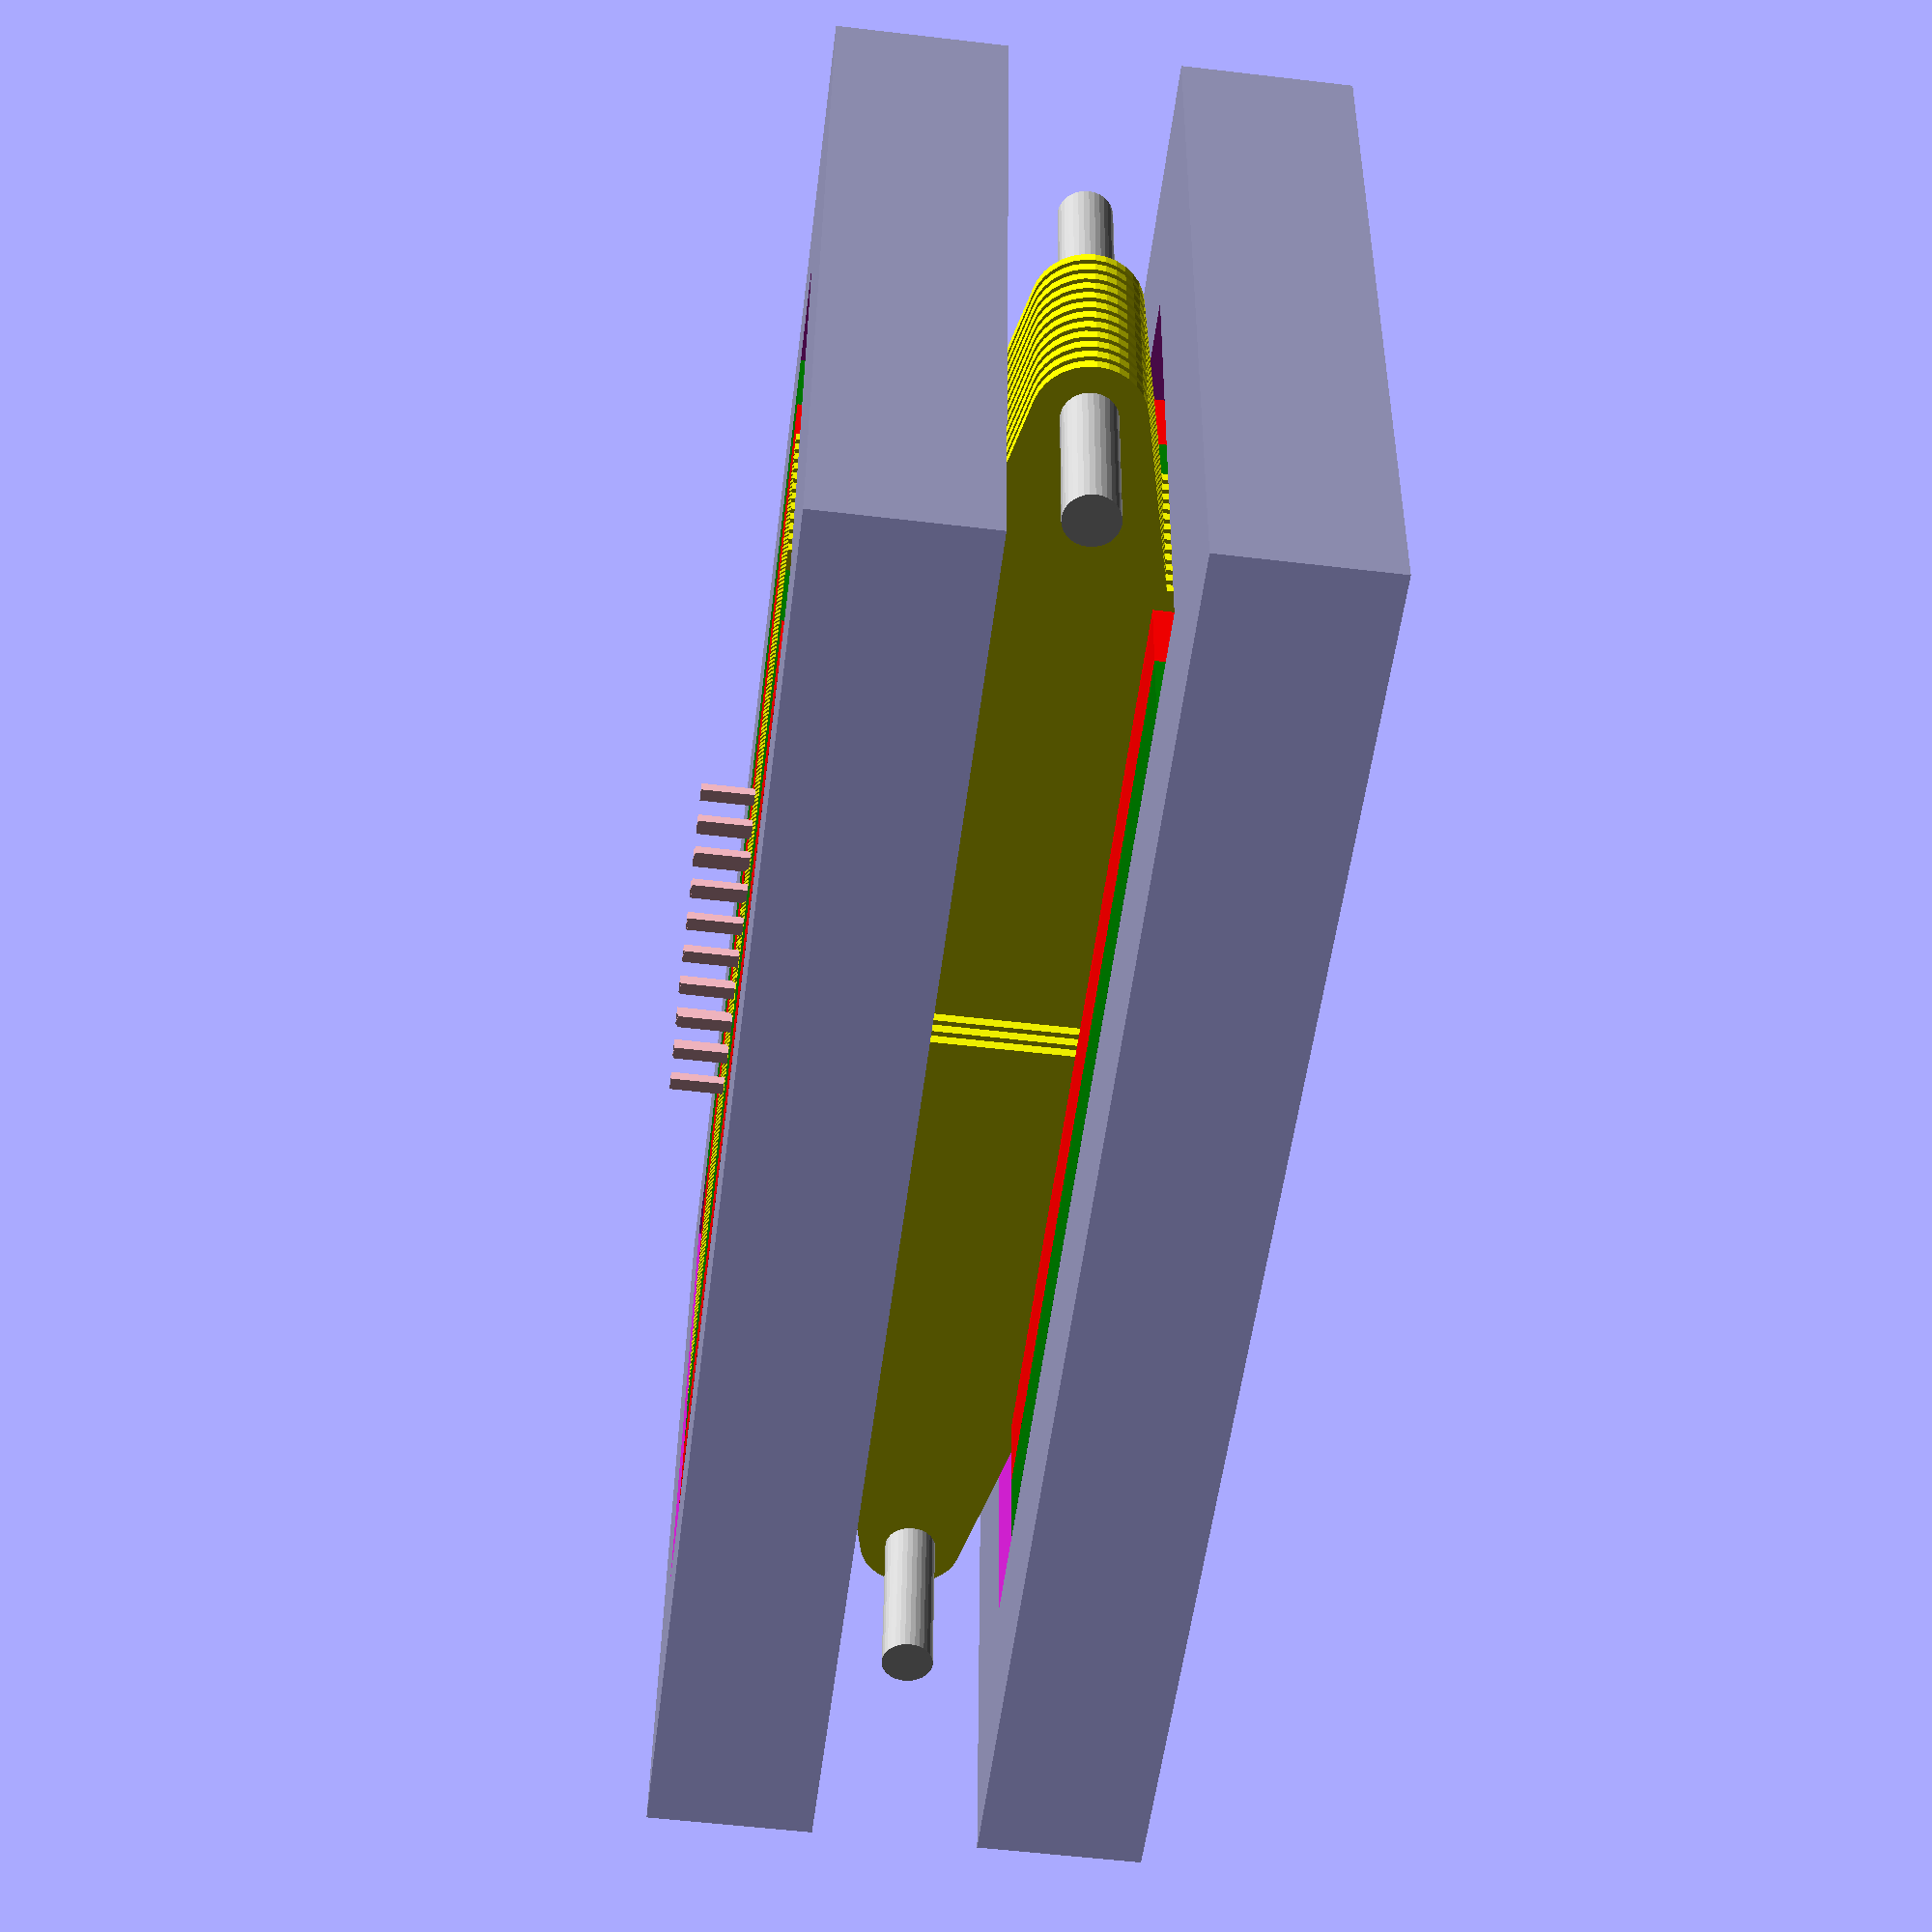
<openscad>
$fn=32;
e=0.01;

mag_len=1.5*25.4;
mag_w=25.4/4;
mag_thick=25.4/4;

dots_x=4;
dots_y=6;
dot_dist=2;
dot_dia=1;

coil_height=3*mag_w;
coil_thick=0.4;
coil_short=0;  // leave space to move at end.. typically !needed b/c yoke_space

top_yoke=true;
yoke_thick=mag_w;  // Good size to capture all magnets.
yoke_space=4;   // Space around magnets.

center_w=dots_x * dot_dist;
yoke_width = center_w + 2*mag_thick+2*yoke_thick;
yoke_len = mag_len + 2*yoke_thick + 2*yoke_space;

poke_len=2;
fingerpad_thick=0.7;

fulcrum_dia=2;
fulcrum_ring=1;
fulcrum_distance=(mag_len + yoke_thick)/2 + yoke_space;

echo("Coil size: ", coil_height + poke_len, "x",
     fulcrum_distance+fulcrum_dia+fulcrum_ring);

module finger_pad(d=dot_dist,x=dots_x,y=dots_y,thick=fingerpad_thick) {
     color([0.5, 0.5, 0.9, 0.5]) translate([-x*d/2, -y*d/2, 0]) difference() {
	cube([x*d, y*d, thick]);
	for (px=[0:x-1]) {
	    for (py=[0:y-1]) {
		translate([px*d+d/2, py*d+d/2, -thick/2]) cylinder(r=dot_dia/2,h=2*thick);
	    }
	}
    }
}

module magnet() {
     color("red") translate([-mag_thick/2,-mag_len/2,0]) cube([mag_thick/2, mag_len, mag_w]);
     color("green") translate([0,-mag_len/2,0]) cube([mag_thick/2, mag_len, mag_w]);
}

module yoke(with_magnet=true) {
     difference() {
	  color([0.5, 0.5, 0.5, 0.6]) translate([0,0,mag_w/2]) cube([yoke_width, yoke_len, mag_w-e], center=true);
	  translate([0,0,mag_w/2]) cube([center_w + 2*mag_thick, mag_len+2*yoke_space, mag_w+2], center=true);
     }
     if (with_magnet) {
	  translate([-(center_w+mag_thick)/2, 0, 0]) magnet();
	  translate([+(center_w+mag_thick)/2, 0, 0]) magnet();
     }
}

module coil(poke_pos=0) {
     poke_width=dot_dia/2;
     translate([-coil_thick/2, (dot_dist-poke_width)/2, 0]) {
	  color("yellow") cube([coil_thick, mag_len/2-coil_short, coil_height]);
	  color("pink") translate([0, poke_pos*dot_dist, coil_height]) cube([coil_thick, dot_dia/2, poke_len]);
     }
     color("yellow") hull() {
	  translate([-coil_thick/2, fulcrum_distance, coil_height/2]) rotate([0, 90, 0]) cylinder(r=fulcrum_dia/2 + fulcrum_ring, h=coil_thick);
	  // TODO: make this a better point.
	  translate([-coil_thick/2, fulcrum_distance/2, coil_height/2]) rotate([0, 90, 0]) cylinder(r=2*fulcrum_dia + fulcrum_ring, h=coil_thick);
     }
}

module coil_triplet() {
     translate([-dot_dist/3, 0, 0]) coil(0);
     angle = 0;
     translate([0, fulcrum_distance, coil_height/2]) rotate([angle,0,0])
	  translate([0, -fulcrum_distance, -coil_height/2]) coil(1);
     translate([dot_dist/3, 0, 0]) coil(2);
}

module coil_stack() {
     //translate([0, 0, coil_height+poke_len-fingerpad_thick-0.2]) finger_pad();

     translate([-1.5*dot_dist, 0, 0]) coil_triplet();
     translate([-0.5*dot_dist, 0, 0]) coil_triplet();
     translate([0.5*dot_dist, 0, 0]) coil_triplet();
     translate([1.5*dot_dist, 0, 0]) coil_triplet();
}

module actuators() {
     rotate([0,0,180]) coil_stack();
     coil_stack();
}

module magnet_assembly() {
     yoke();
     if (top_yoke) translate([0,0,coil_height-mag_w]) rotate([0,0,180]) yoke();

     fulcrum_len=dots_x * dot_dist + 2*mag_thick;
     color("silver") translate([0, fulcrum_distance, coil_height/2])
	  rotate([0,90,0]) translate([0,0,-fulcrum_len/2]) cylinder(r=fulcrum_dia/2, h=fulcrum_len);
     color("silver") translate([0, -fulcrum_distance, coil_height/2])
	  rotate([0,90,0]) translate([0,0,-fulcrum_len/2]) cylinder(r=fulcrum_dia/2, h=fulcrum_len);
}

//actuators();
//magnet_assembly();

//yoke(false);

module yoke_spacer() {
     smaller_yoke_space=yoke_space-0.3;
     translate([center_w/2, 0, 0]) {
	  difference() {
	       translate([0, -yoke_len/2, 0]) cube([2*mag_w, yoke_len, mag_w]);
	       translate([-yoke_width/2, fulcrum_distance, (coil_height-2*mag_w)/2]) rotate([0,90,0]) cylinder(r=fulcrum_dia/2+0.2, h=yoke_width);
	       translate([-yoke_width/2, -fulcrum_distance, (coil_height-2*mag_w)/2]) rotate([0,90,0]) cylinder(r=fulcrum_dia/2+0.2, h=yoke_width);
	  }
	  translate([0, yoke_len/2 - yoke_thick - smaller_yoke_space, 0]) cube([mag_w, smaller_yoke_space, 2*mag_w]);
	  translate([0, -yoke_len/2+yoke_thick, 0]) cube([mag_w, smaller_yoke_space, 2*mag_w]);
     }
}

//translate([0,0,mag_w]) yoke_spacer();
//rotate([0,0,180]) translate([0,0,mag_w]) yoke_spacer();
magnet_assembly();
actuators();

//yoke_spacer();

</openscad>
<views>
elev=57.3 azim=94.3 roll=83.0 proj=p view=solid
</views>
